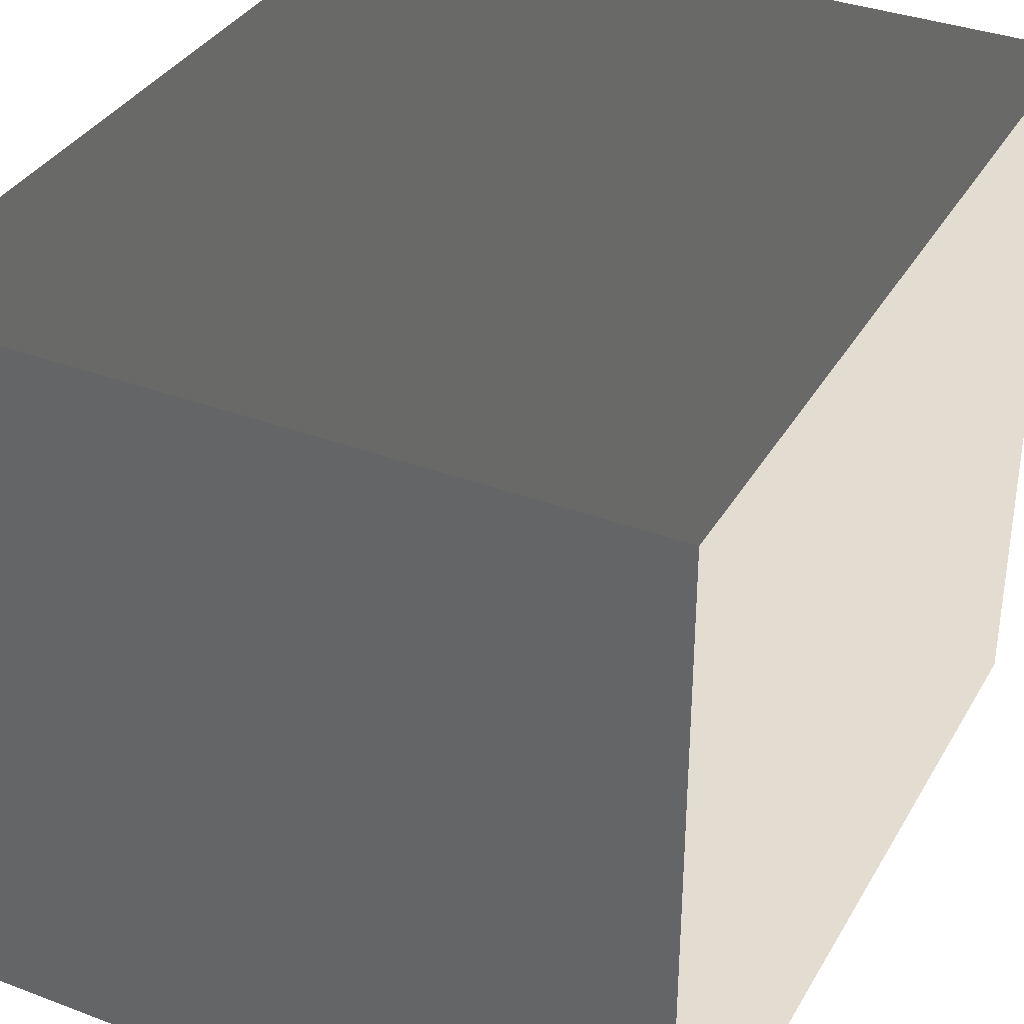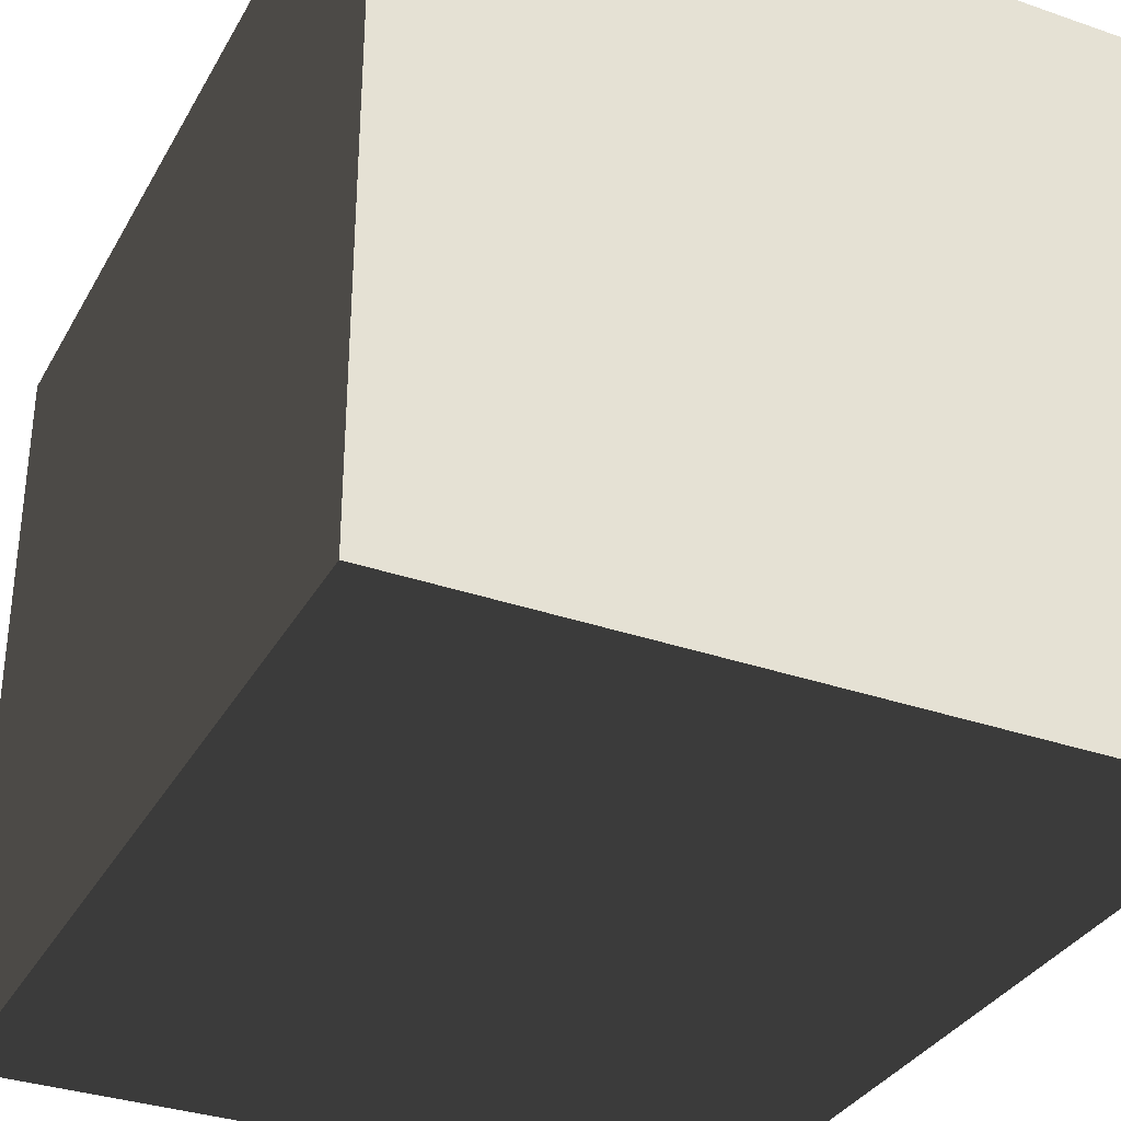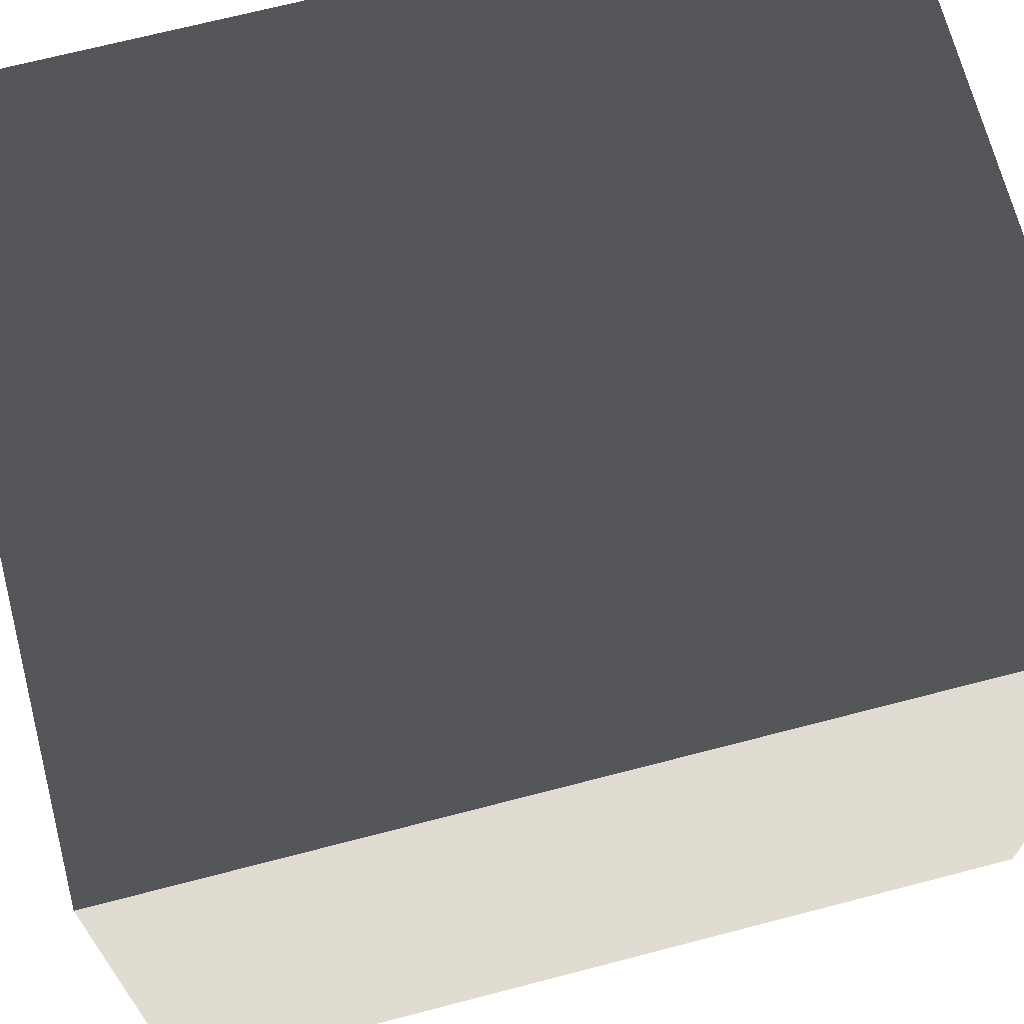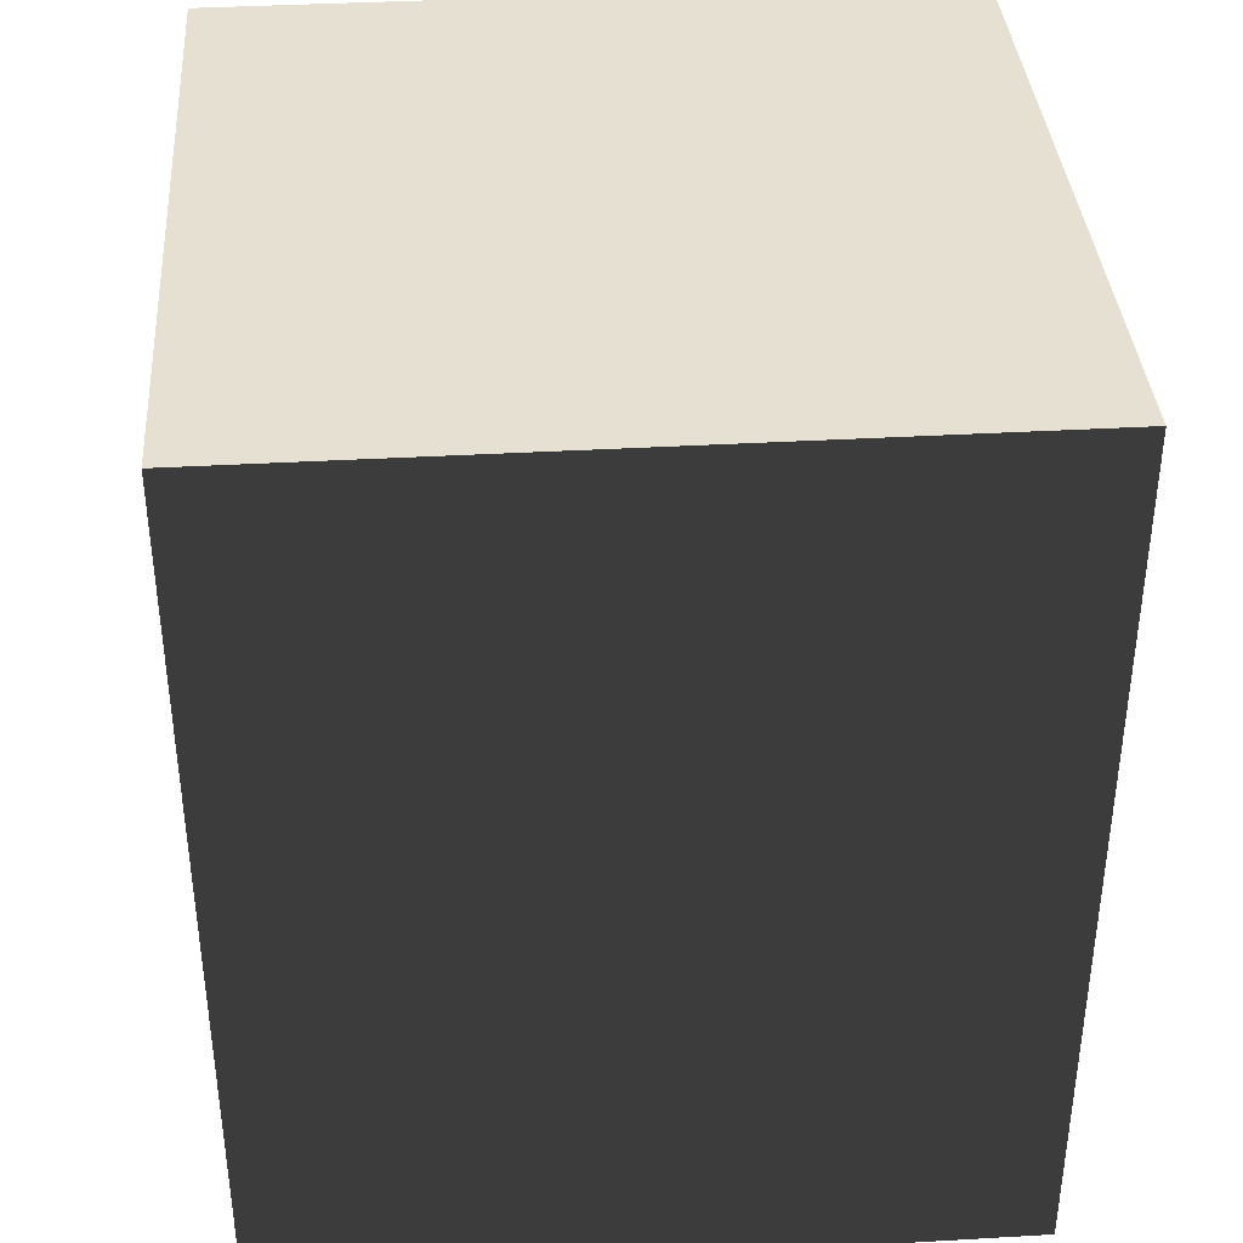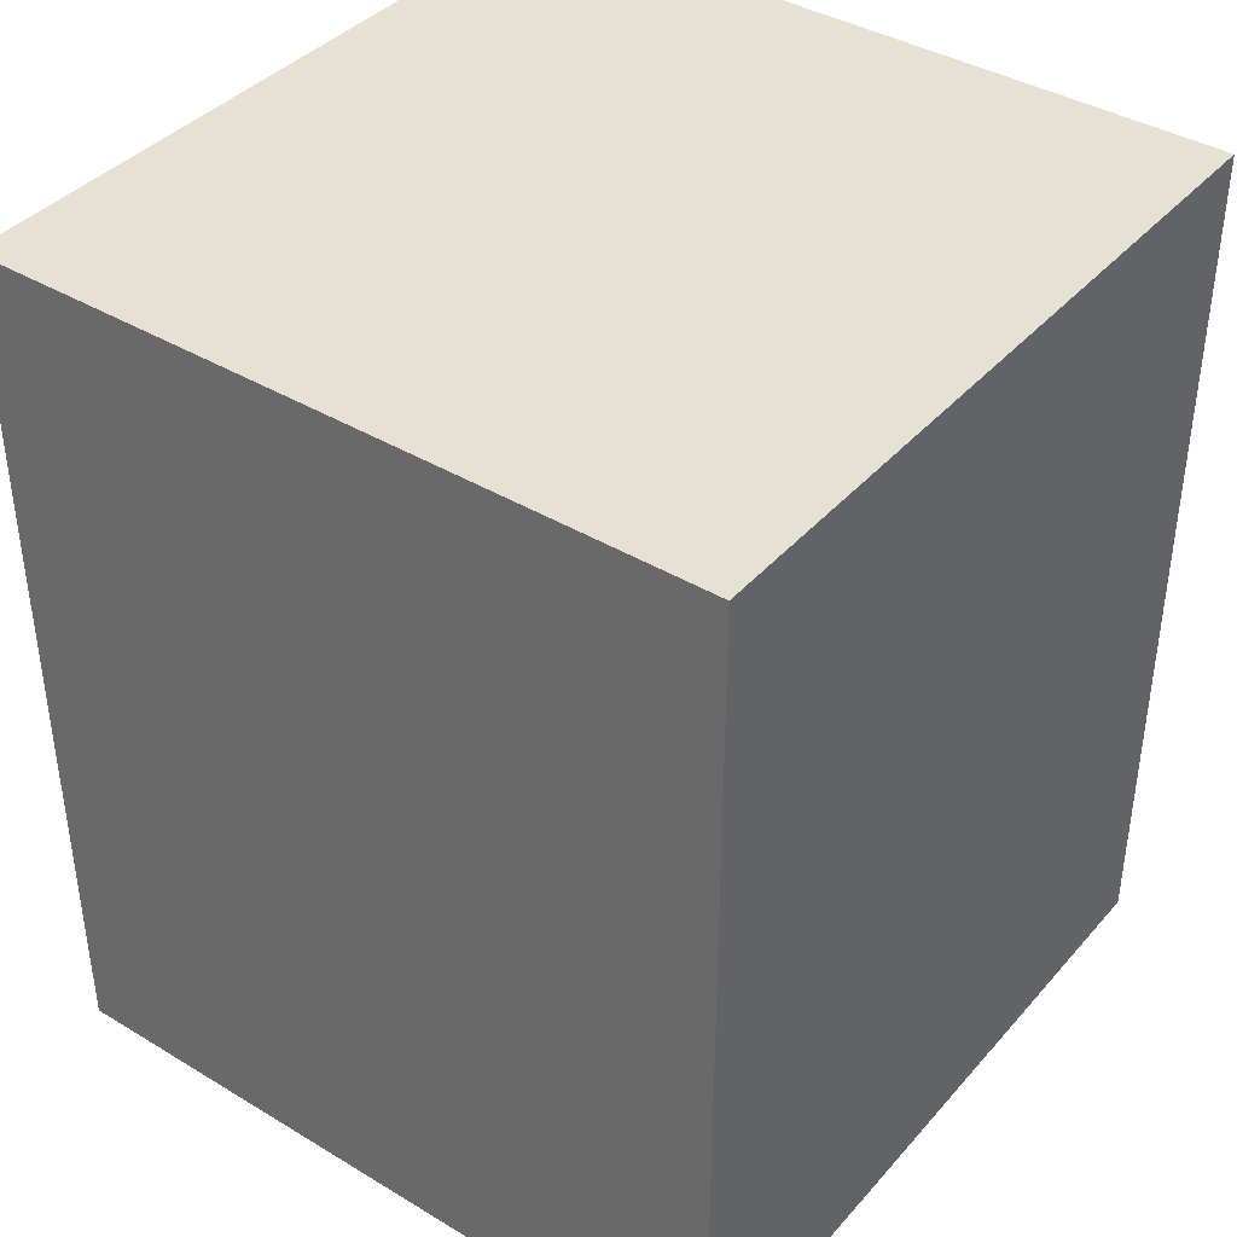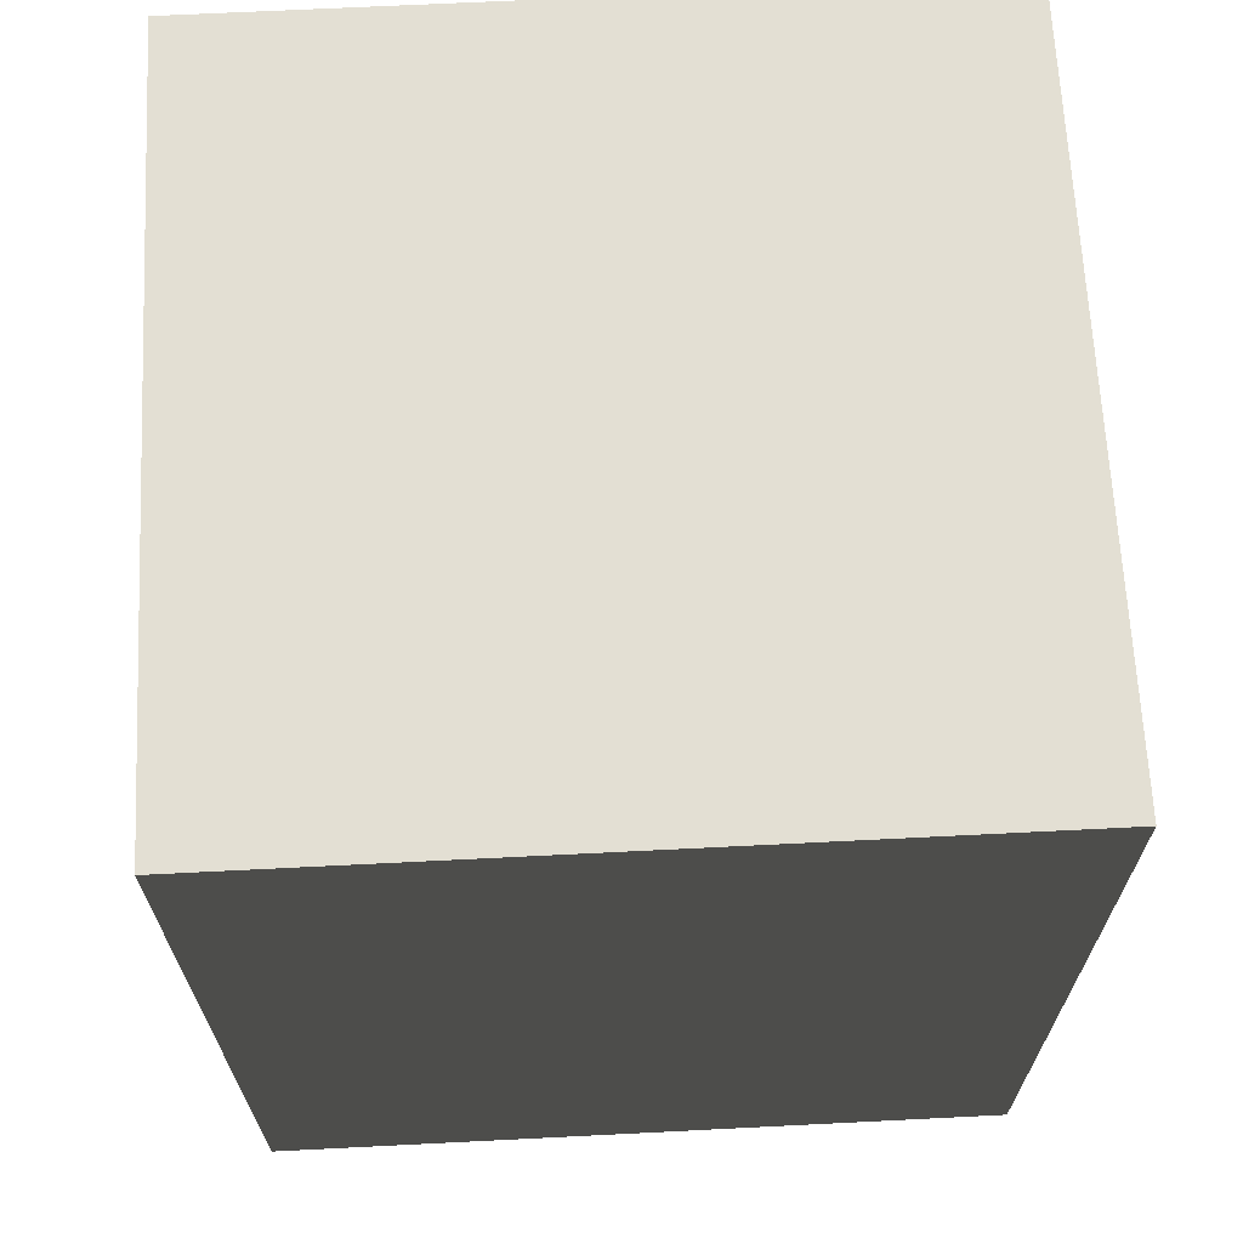
<metadata>
{"format":"obj","ext":"obj","renderer":"f3d","projection":"perspective","resolution":1024,"background":"white","views":[{"elev":35.4,"azim":-153.5,"up":"+Z"},{"elev":-33.5,"azim":-25.4,"up":"+Z"},{"elev":69.0,"azim":-104.6,"up":"+Z"},{"elev":37.7,"azim":-4.2,"up":"+Y"},{"elev":39.6,"azim":126.7,"up":"+Y"},{"elev":66.9,"azim":87.1,"up":"+Y"}]}
</metadata>
<code>
o Pallet_leg__162516__temp_Pallet_leg__162516_.072
v 0.05 -0.06 -0.05
v -0.05 -0.06 -0.05
v -0.05 -0.06 0.05
v 0.05 -0.06 0.05
v -0.05 0.06 -0.05
v -0.05 0.06 0.05
v 0.05 0.06 -0.05
v 0.05 0.06 0.05
f 4 3 2 1
f 2 3 6 5
f 6 8 7 5
f 2 5 7 1
f 4 1 7 8
f 6 3 4 8

</code>
